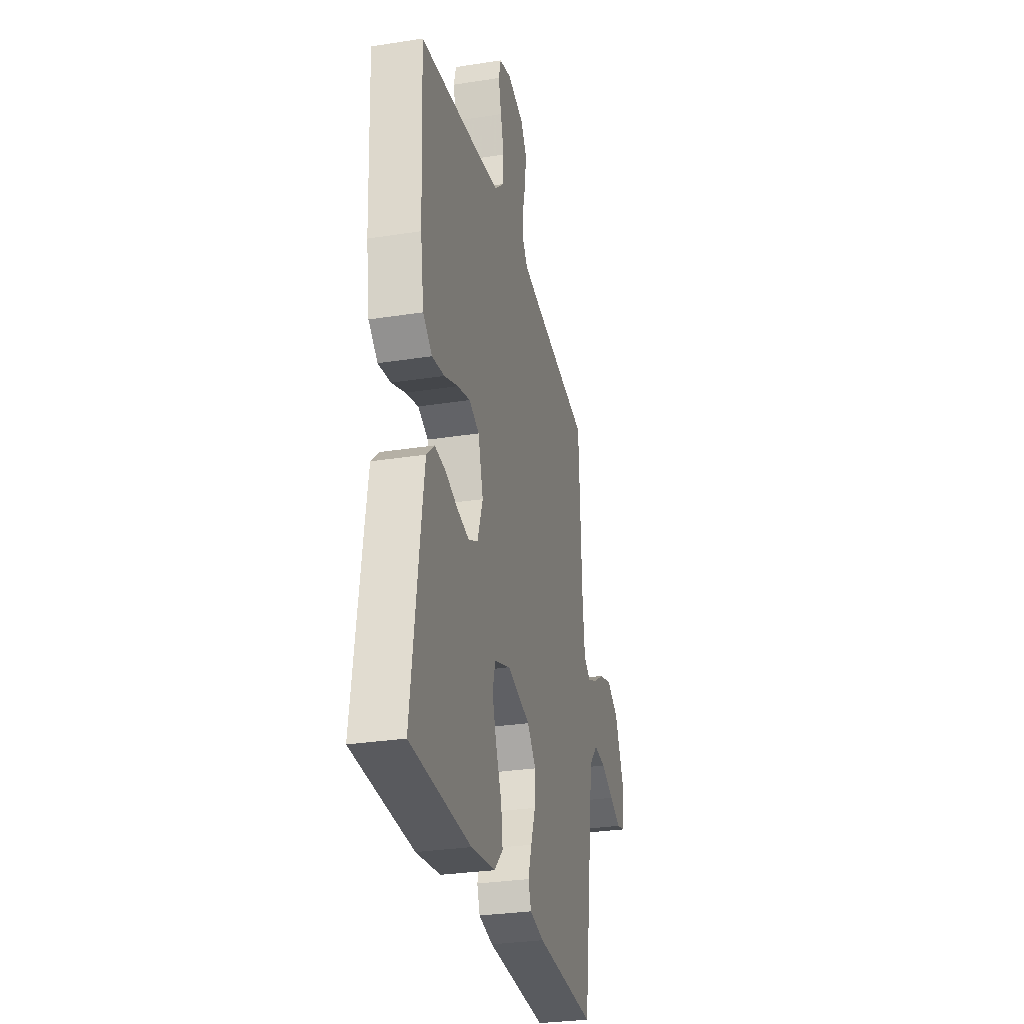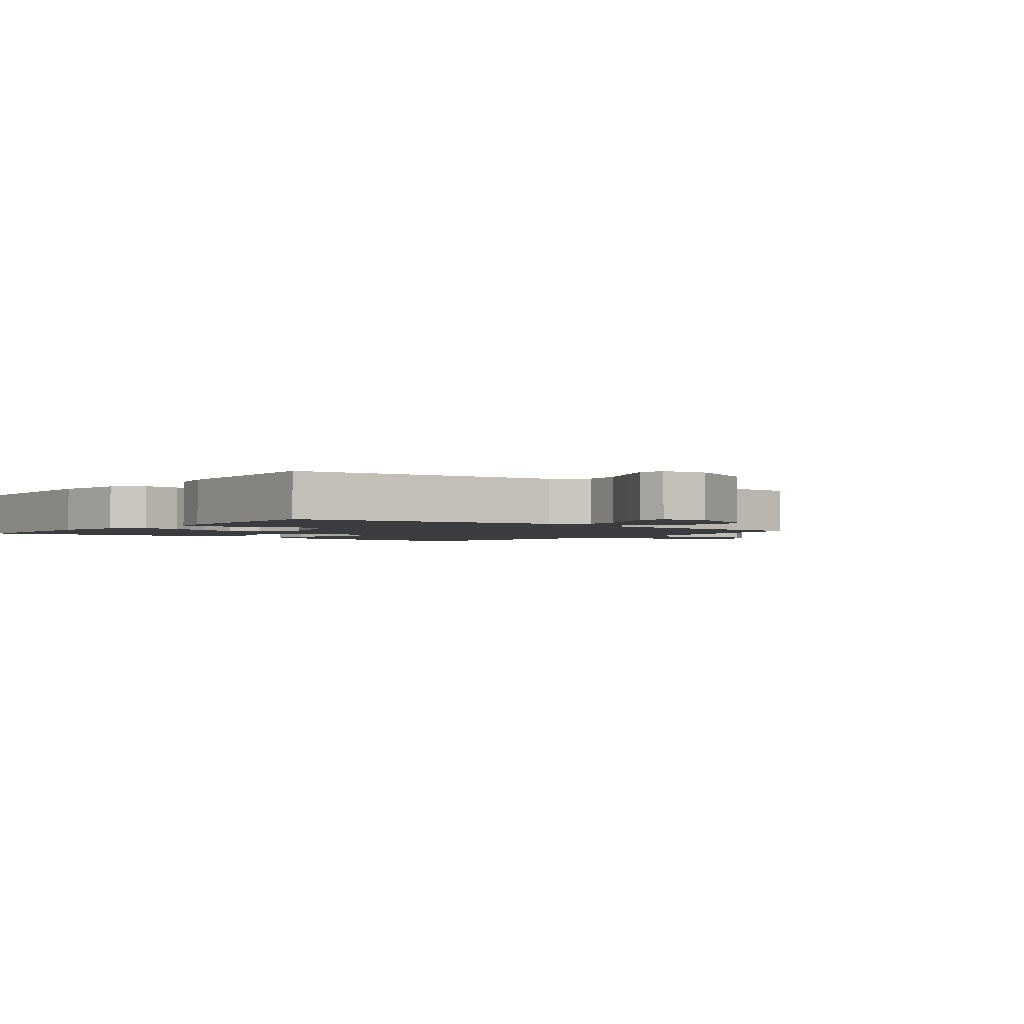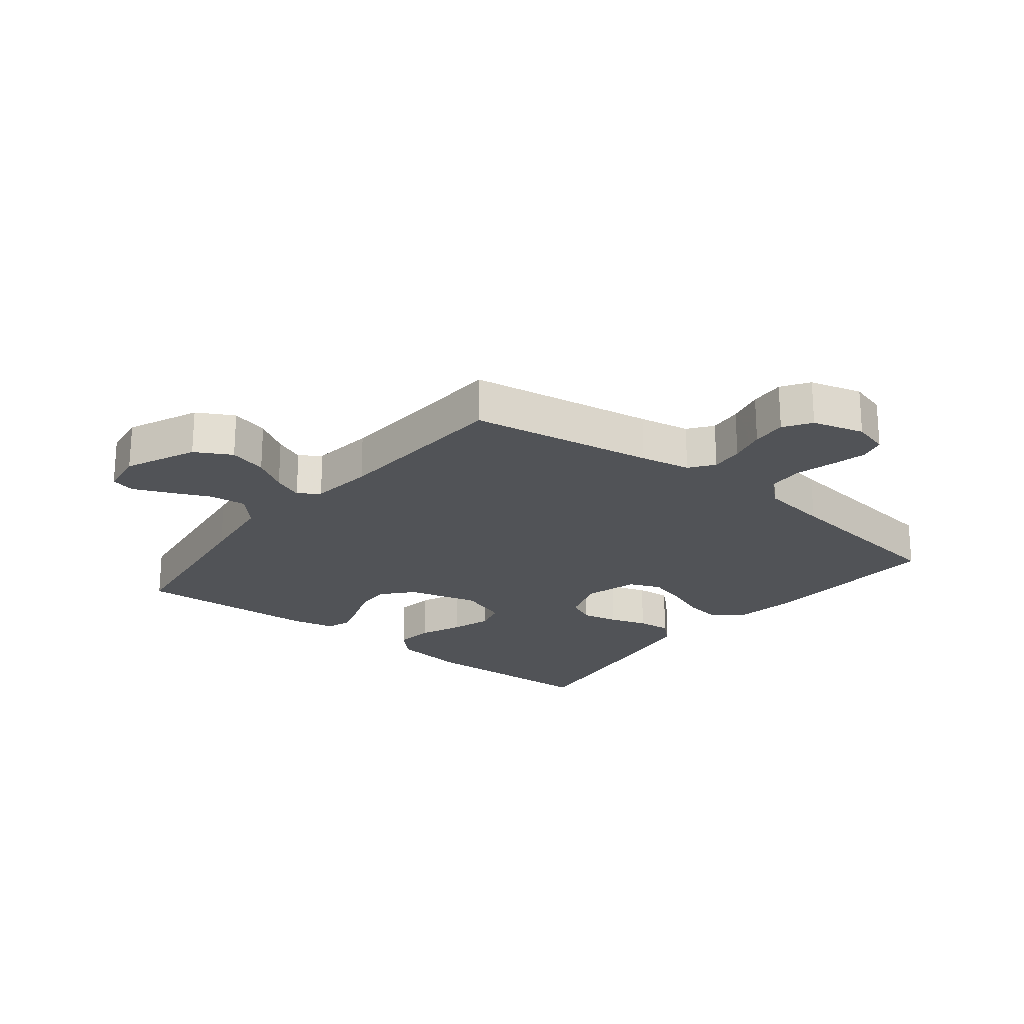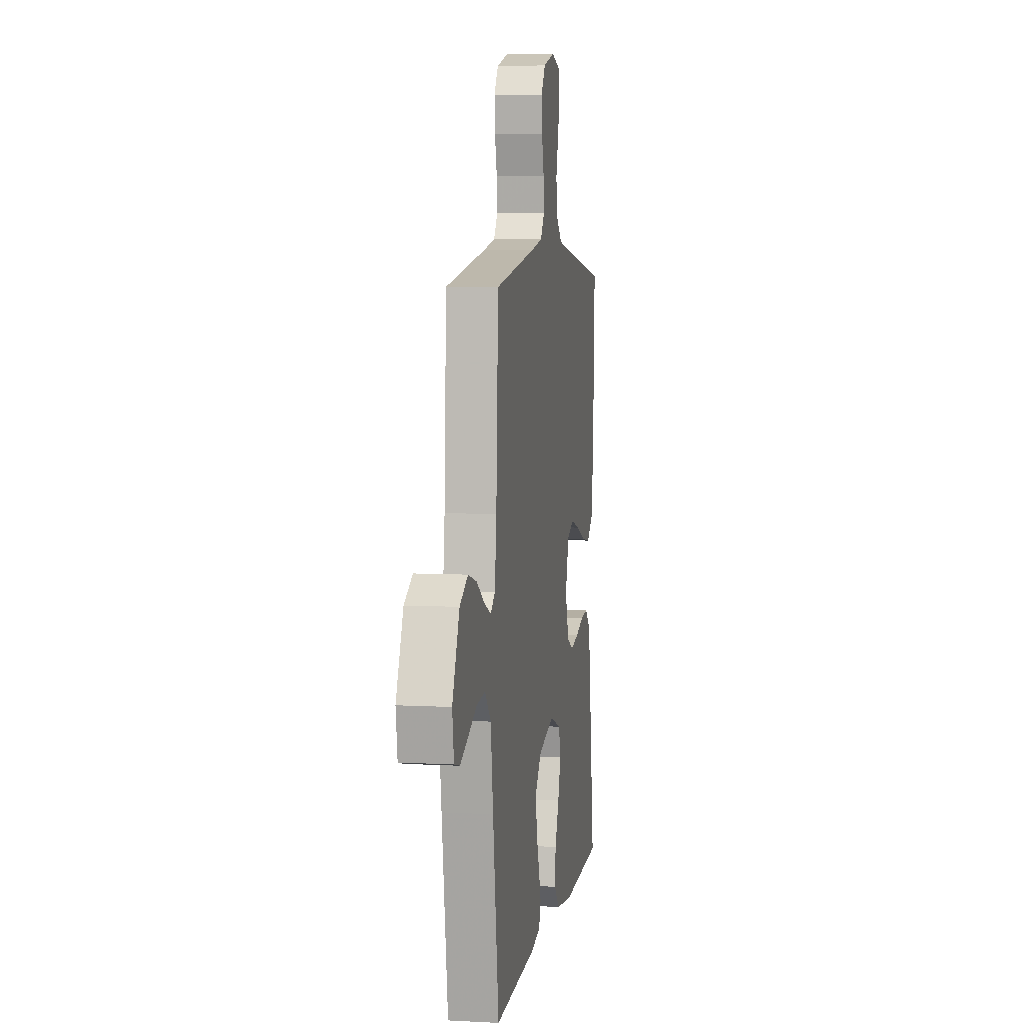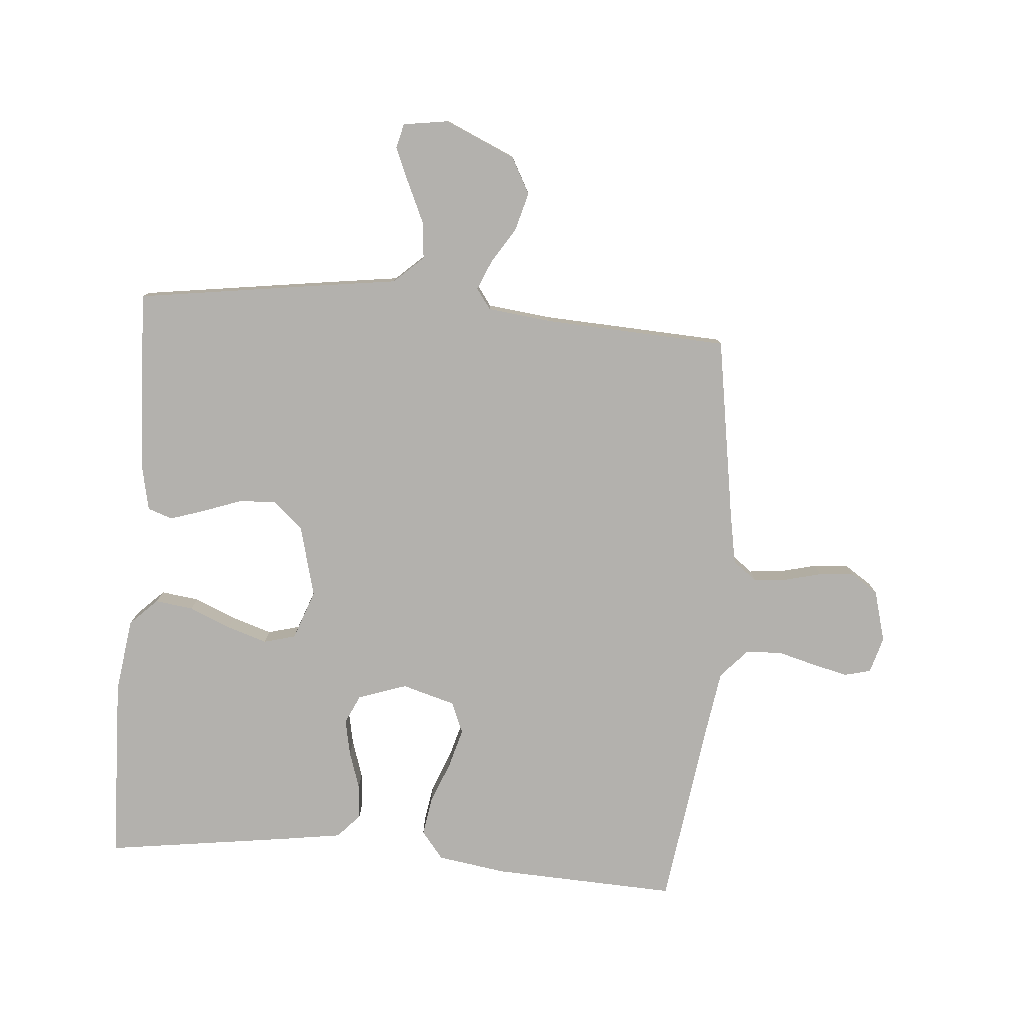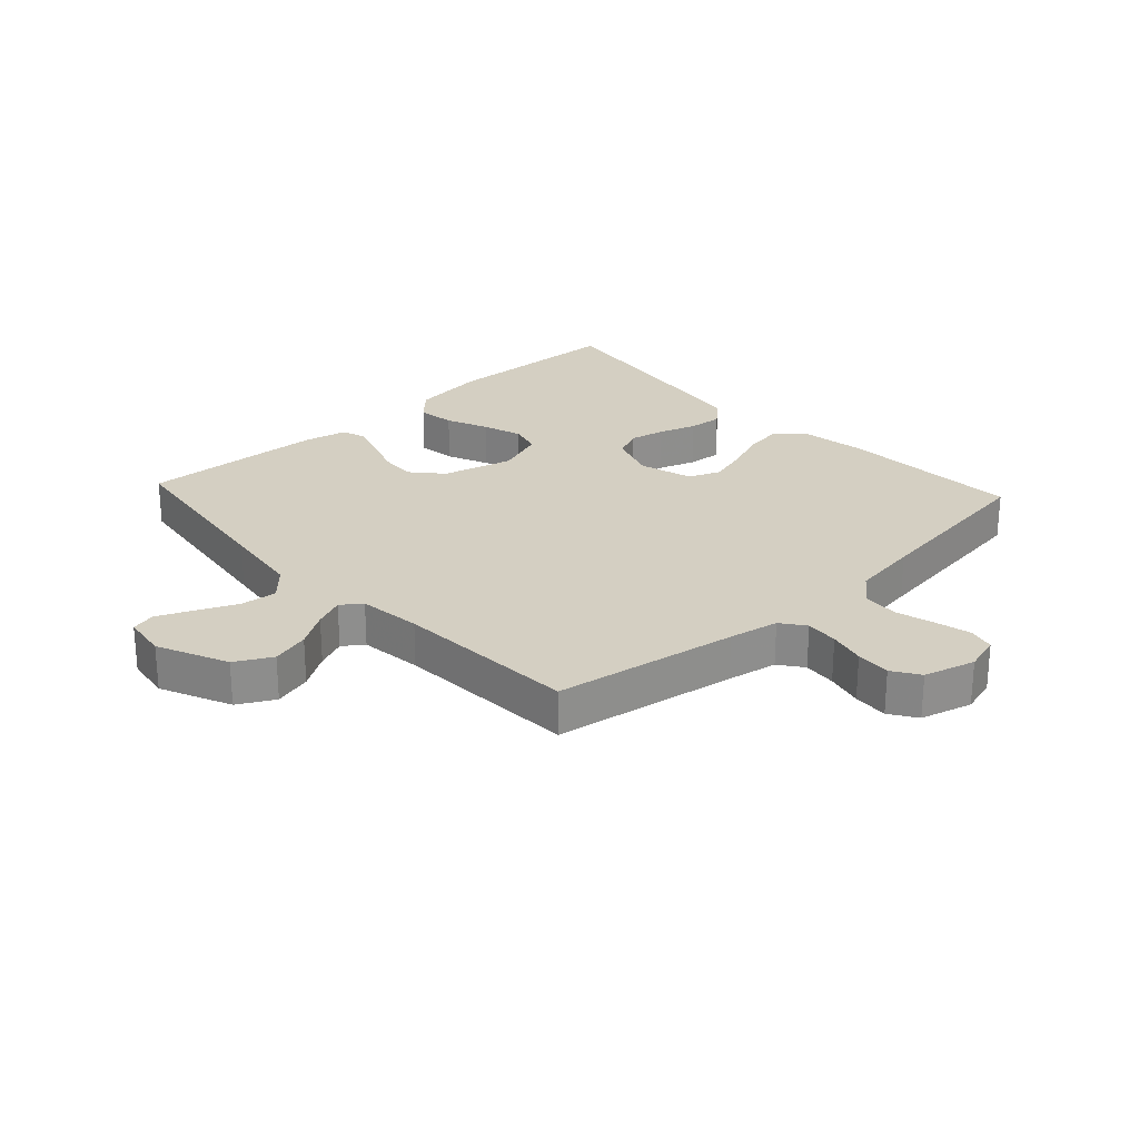
<metadata>
{"format":"obj","ext":"obj","renderer":"f3d","projection":"perspective","resolution":1024,"background":"white","views":[{"elev":-29.7,"azim":103.0,"up":"+Z"},{"elev":-2.1,"azim":-128.2,"up":"+Y"},{"elev":-22.0,"azim":-38.4,"up":"+Y"},{"elev":6.2,"azim":-80.8,"up":"+Z"},{"elev":-79.3,"azim":-94.7,"up":"+Y"},{"elev":25.5,"azim":-42.7,"up":"+Y"}]}
</metadata>
<code>
v -0.5 0.07 0.5
v -0.2 0.07 0.548
v -0.118 0.07 0.563
v -0.089 0.07 0.602
v -0.094 0.07 0.656
v -0.109 0.07 0.716
v -0.113 0.07 0.773
v -0.084 0.07 0.817
v 0 0.07 0.84
v 0.059 0.07 0.823
v 0.07 0.07 0.78
v 0.056 0.07 0.722
v 0.039 0.07 0.659
v 0.043 0.07 0.601
v 0.089 0.07 0.559
v 0.2 0.07 0.542
v 0.5 0.07 0.5
v 0.487 0.07 0.2
v 0.47 0.07 0.089
v 0.425 0.07 0.053
v 0.363 0.07 0.063
v 0.295 0.07 0.09
v 0.231 0.07 0.108
v 0.18 0.07 0.087
v 0.155 0.07 0
v 0.182 0.07 -0.079
v 0.229 0.07 -0.101
v 0.288 0.07 -0.089
v 0.349 0.07 -0.069
v 0.404 0.07 -0.064
v 0.443 0.07 -0.1
v 0.458 0.07 -0.2
v 0.5 0.07 -0.5
v 0.2 0.07 -0.51
v 0.079 0.07 -0.493
v 0.036 0.07 -0.449
v 0.044 0.07 -0.387
v 0.073 0.07 -0.319
v 0.094 0.07 -0.254
v 0.08 0.07 -0.202
v 0 0.07 -0.173
v -0.116 0.07 -0.203
v -0.159 0.07 -0.252
v -0.156 0.07 -0.312
v -0.133 0.07 -0.375
v -0.115 0.07 -0.431
v -0.129 0.07 -0.471
v -0.2 0.07 -0.486
v -0.5 0.07 -0.5
v -0.543 0.07 -0.2
v -0.561 0.07 -0.071
v -0.605 0.07 -0.023
v -0.665 0.07 -0.029
v -0.729 0.07 -0.058
v -0.787 0.07 -0.083
v -0.827 0.07 -0.073
v -0.838 0.07 0
v -0.787 0.07 0.115
v -0.728 0.07 0.147
v -0.666 0.07 0.13
v -0.609 0.07 0.094
v -0.56 0.07 0.073
v -0.527 0.07 0.097
v -0.515 0.07 0.2
v -0.5 0 0.5
v -0.2 0 0.548
v -0.118 0 0.563
v -0.089 0 0.602
v -0.094 0 0.656
v -0.109 0 0.716
v -0.113 0 0.773
v -0.084 0 0.817
v 0 0 0.84
v 0.059 0 0.823
v 0.07 0 0.78
v 0.056 0 0.722
v 0.039 0 0.659
v 0.043 0 0.601
v 0.089 0 0.559
v 0.2 0 0.542
v 0.5 0 0.5
v 0.487 0 0.2
v 0.47 0 0.089
v 0.425 0 0.053
v 0.363 0 0.063
v 0.295 0 0.09
v 0.231 0 0.108
v 0.18 0 0.087
v 0.155 0 0
v 0.182 0 -0.079
v 0.229 0 -0.101
v 0.288 0 -0.089
v 0.349 0 -0.069
v 0.404 0 -0.064
v 0.443 0 -0.1
v 0.458 0 -0.2
v 0.5 0 -0.5
v 0.2 0 -0.51
v 0.079 0 -0.493
v 0.036 0 -0.449
v 0.044 0 -0.387
v 0.073 0 -0.319
v 0.094 0 -0.254
v 0.08 0 -0.202
v 0 0 -0.173
v -0.116 0 -0.203
v -0.159 0 -0.252
v -0.156 0 -0.312
v -0.133 0 -0.375
v -0.115 0 -0.431
v -0.129 0 -0.471
v -0.2 0 -0.486
v -0.5 0 -0.5
v -0.543 0 -0.2
v -0.561 0 -0.071
v -0.605 0 -0.023
v -0.665 0 -0.029
v -0.729 0 -0.058
v -0.787 0 -0.083
v -0.827 0 -0.073
v -0.838 0 0
v -0.787 0 0.115
v -0.728 0 0.147
v -0.666 0 0.13
v -0.609 0 0.094
v -0.56 0 0.073
v -0.527 0 0.097
v -0.515 0 0.2
f 58 59 60 61
f 58 61 62
f 57 58 62
f 56 57 62
f 53 54 55 56
f 53 56 62
f 52 53 62 63
f 48 49 50 51
f 46 47 48 51
f 44 45 46 51
f 43 44 51 52
f 42 43 52 63
f 35 36 37 38
f 35 38 39
f 34 35 39
f 33 34 39 40
f 31 32 33 40
f 28 29 30 31
f 27 28 31 40
f 19 20 21 22
f 19 22 23
f 16 17 18 19
f 15 16 19 23
f 14 15 23 24
f 10 11 12 13
f 8 9 10 13
f 8 13 14
f 5 6 7 8
f 4 5 8 14
f 3 4 14 24
f 64 1 2
f 41 42 63 64
f 26 27 40 41
f 25 26 41 64
f 24 25 64
f 2 3 24 64
f 125 124 123 122
f 126 125 122
f 126 122 121
f 126 121 120
f 120 119 118 117
f 126 120 117
f 127 126 117 116
f 115 114 113 112
f 115 112 111 110
f 115 110 109 108
f 116 115 108 107
f 127 116 107 106
f 102 101 100 99
f 103 102 99
f 103 99 98
f 104 103 98 97
f 104 97 96 95
f 95 94 93 92
f 104 95 92 91
f 86 85 84 83
f 87 86 83
f 83 82 81 80
f 87 83 80 79
f 88 87 79 78
f 77 76 75 74
f 77 74 73 72
f 78 77 72
f 72 71 70 69
f 78 72 69 68
f 88 78 68 67
f 66 65 128
f 128 127 106 105
f 105 104 91 90
f 128 105 90 89
f 128 89 88
f 128 88 67 66
f 1 65 66 2
f 2 66 67 3
f 3 67 68 4
f 4 68 69 5
f 5 69 70 6
f 6 70 71 7
f 7 71 72 8
f 8 72 73 9
f 9 73 74 10
f 10 74 75 11
f 11 75 76 12
f 12 76 77 13
f 13 77 78 14
f 14 78 79 15
f 15 79 80 16
f 16 80 81 17
f 17 81 82 18
f 18 82 83 19
f 19 83 84 20
f 20 84 85 21
f 21 85 86 22
f 22 86 87 23
f 23 87 88 24
f 24 88 89 25
f 25 89 90 26
f 26 90 91 27
f 27 91 92 28
f 28 92 93 29
f 29 93 94 30
f 30 94 95 31
f 31 95 96 32
f 32 96 97 33
f 33 97 98 34
f 34 98 99 35
f 35 99 100 36
f 36 100 101 37
f 37 101 102 38
f 38 102 103 39
f 39 103 104 40
f 40 104 105 41
f 41 105 106 42
f 42 106 107 43
f 43 107 108 44
f 44 108 109 45
f 45 109 110 46
f 46 110 111 47
f 47 111 112 48
f 48 112 113 49
f 49 113 114 50
f 50 114 115 51
f 51 115 116 52
f 52 116 117 53
f 53 117 118 54
f 54 118 119 55
f 55 119 120 56
f 56 120 121 57
f 57 121 122 58
f 58 122 123 59
f 59 123 124 60
f 60 124 125 61
f 61 125 126 62
f 62 126 127 63
f 63 127 128 64
f 64 128 65 1

</code>
